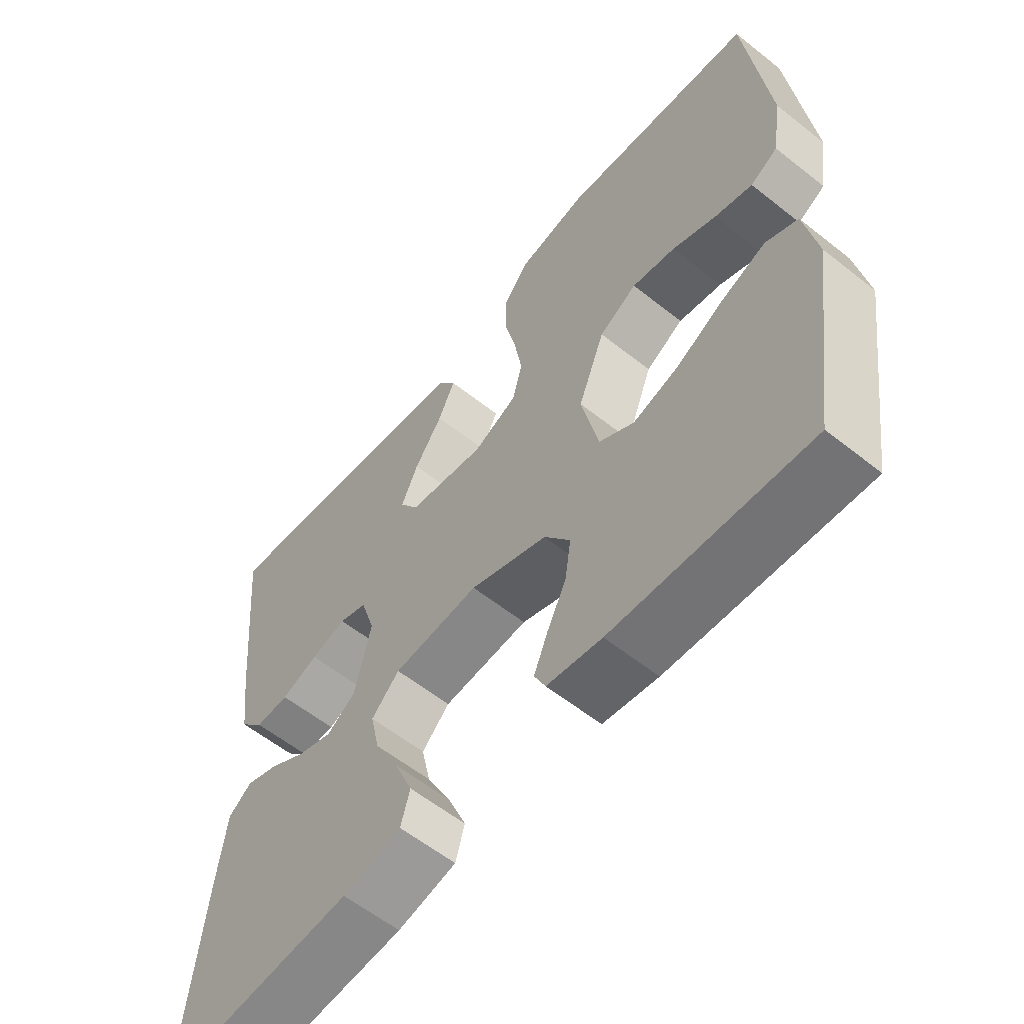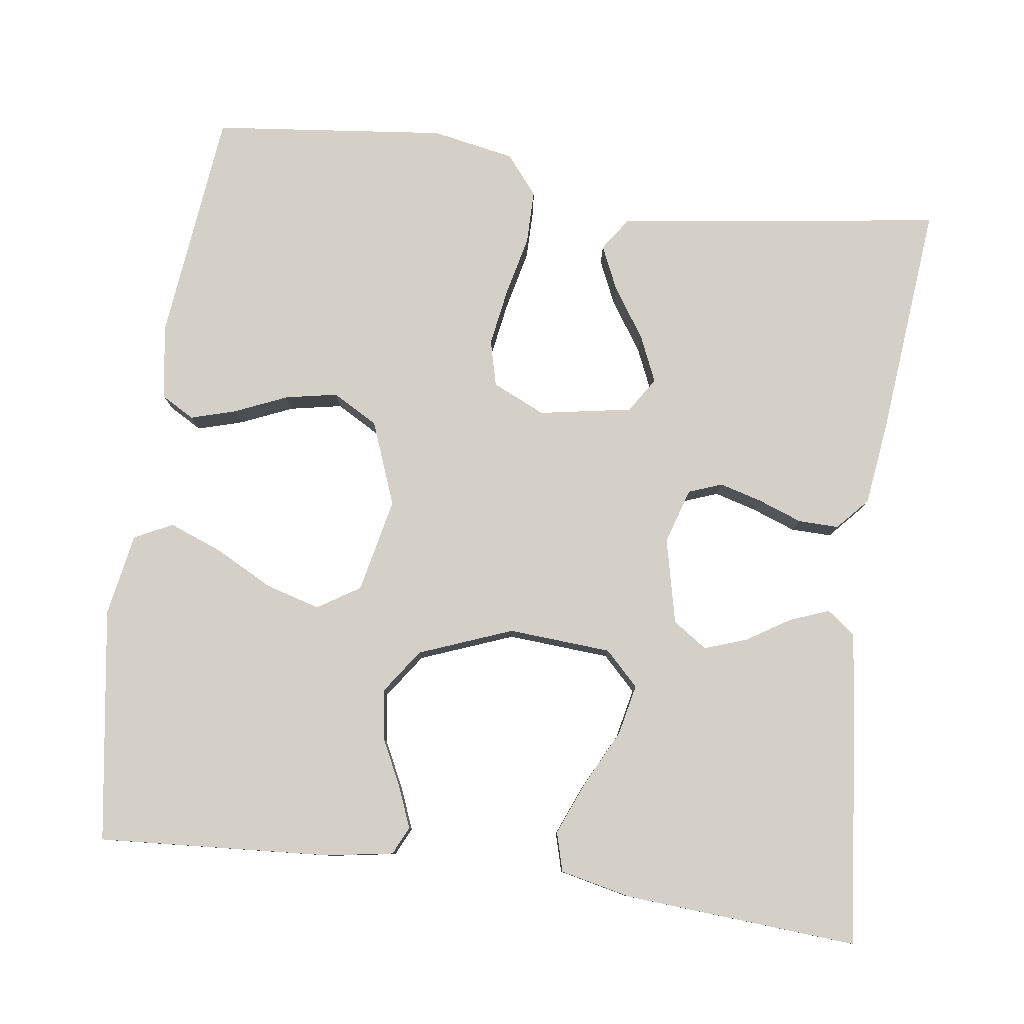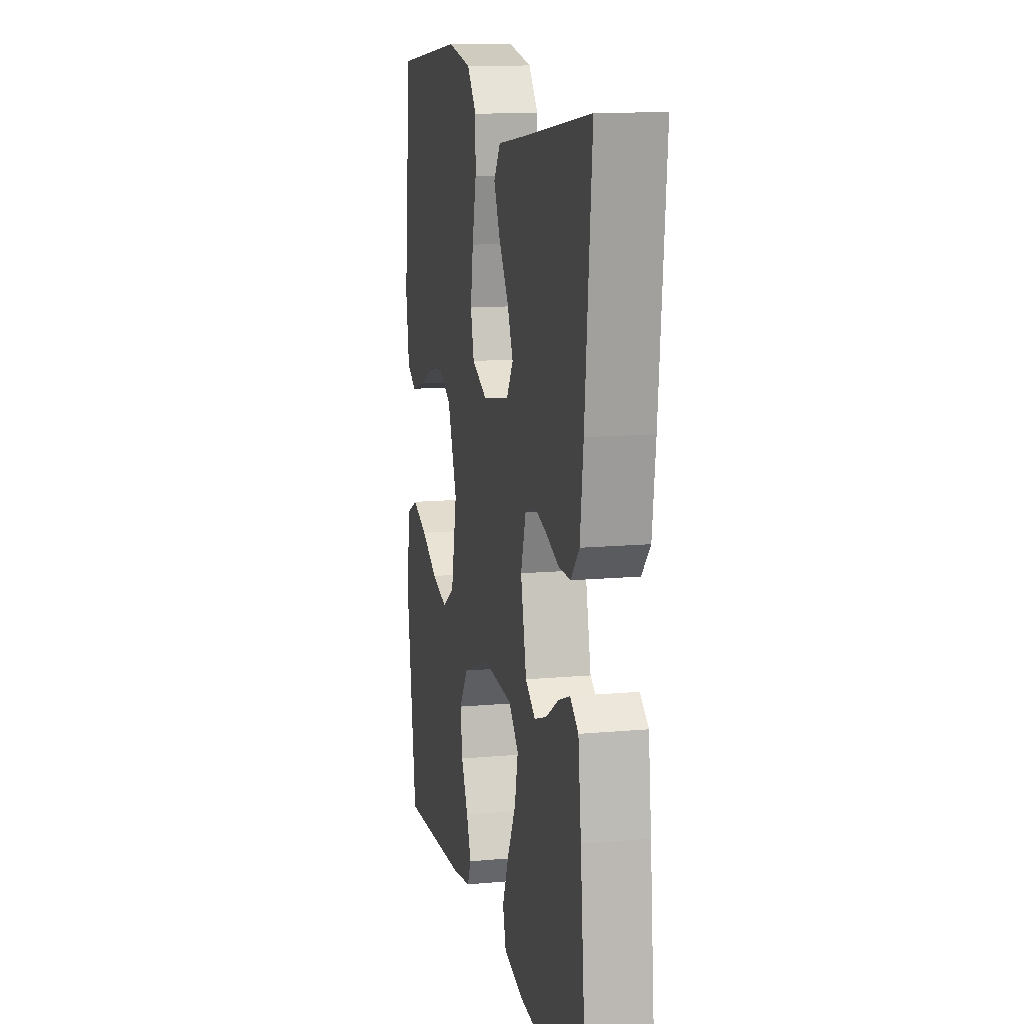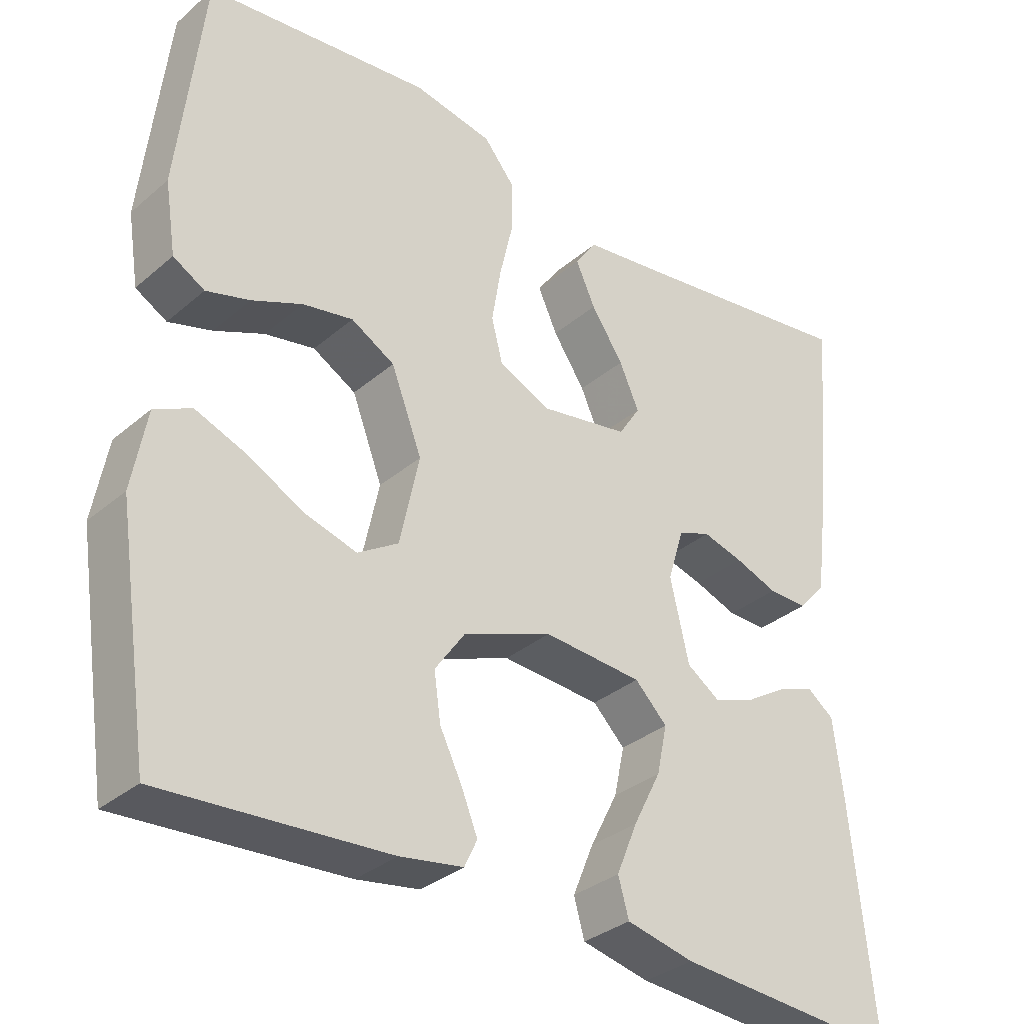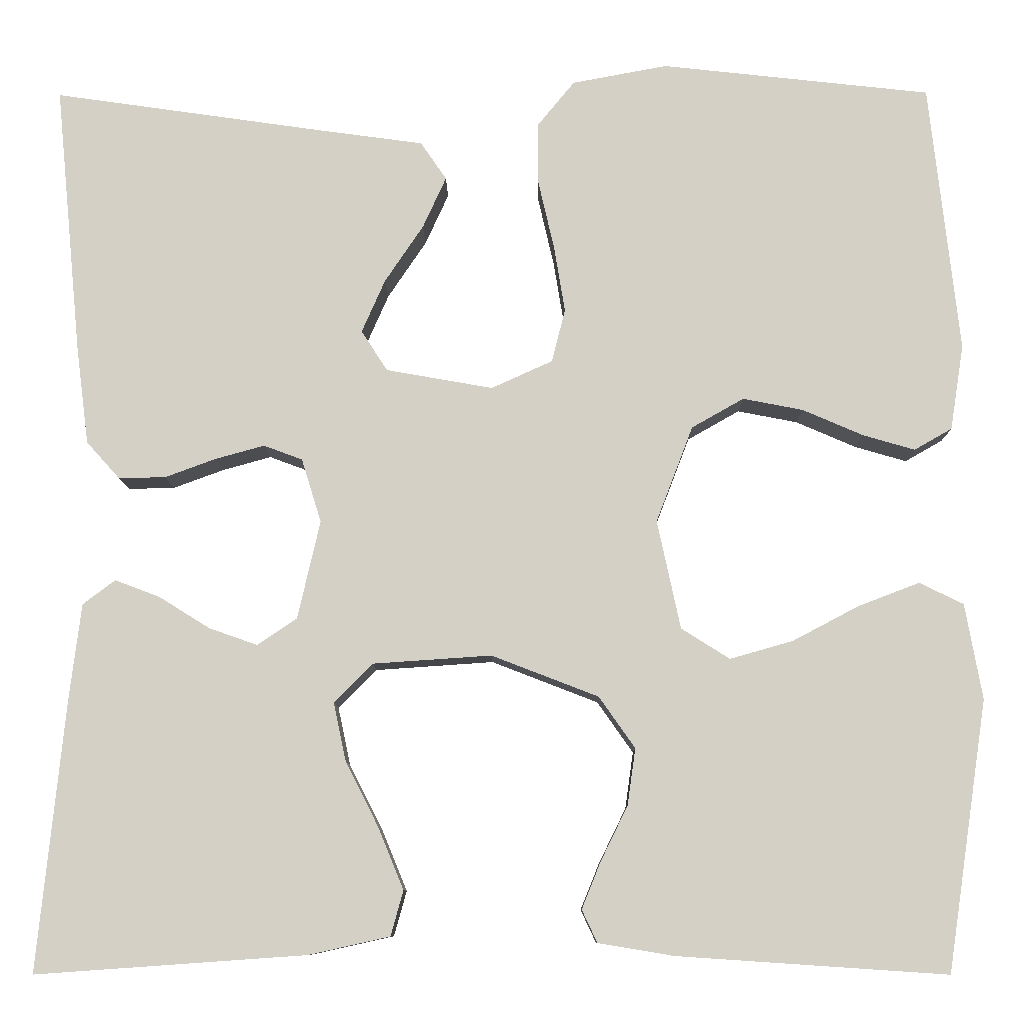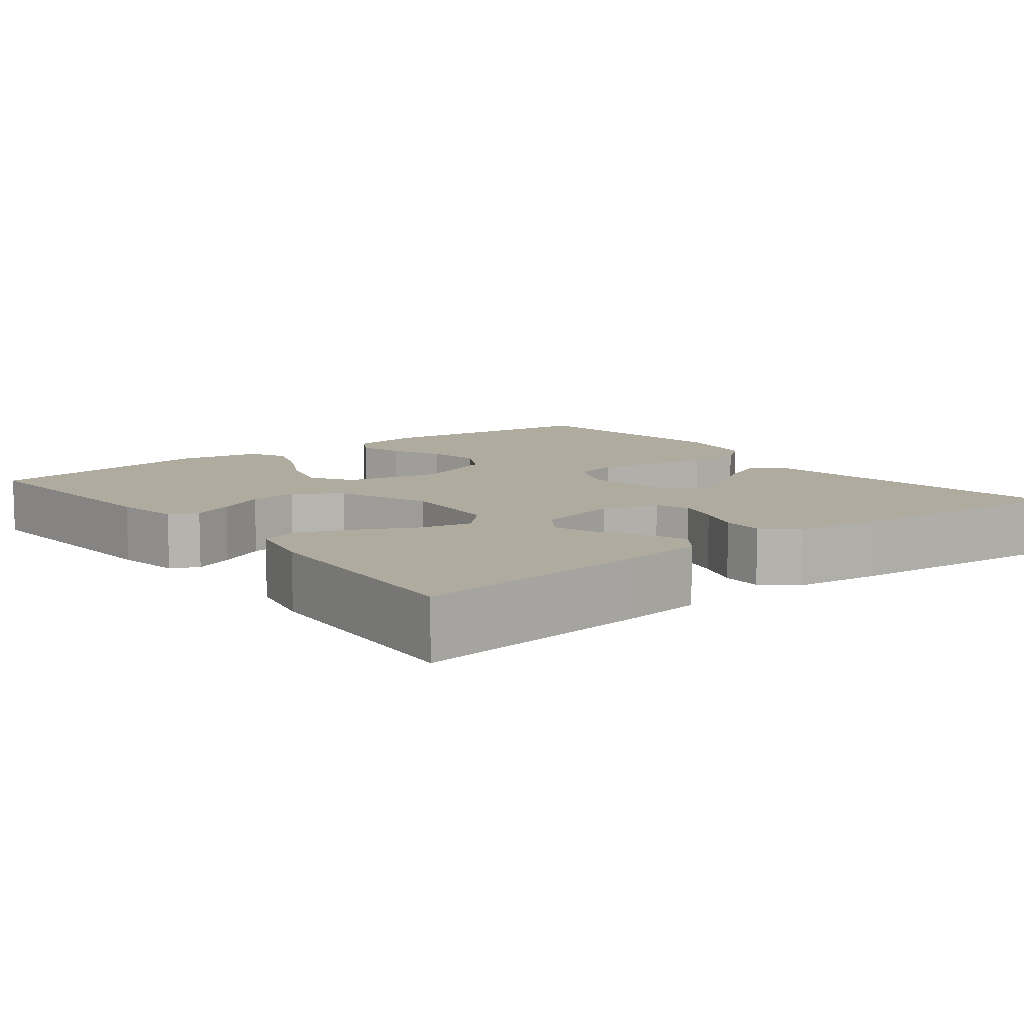
<metadata>
{"format":"obj","ext":"obj","renderer":"f3d","projection":"perspective","resolution":1024,"background":"white","views":[{"elev":-59.2,"azim":50.8,"up":"+Z"},{"elev":80.0,"azim":-172.2,"up":"+Y"},{"elev":12.9,"azim":-101.8,"up":"+Z"},{"elev":-33.2,"azim":139.2,"up":"+Z"},{"elev":-9.4,"azim":0.5,"up":"+Z"},{"elev":9.6,"azim":-128.1,"up":"+Y"}]}
</metadata>
<code>
v 0.5 0.07 -0.5
v 0.2 0.07 -0.48
v 0.116 0.07 -0.466
v 0.099 0.07 -0.43
v 0.12 0.07 -0.378
v 0.15 0.07 -0.317
v 0.159 0.07 -0.254
v 0.119 0.07 -0.197
v 0 0.07 -0.151
v -0.132 0.07 -0.16
v -0.175 0.07 -0.203
v -0.161 0.07 -0.268
v -0.124 0.07 -0.341
v -0.096 0.07 -0.409
v -0.11 0.07 -0.459
v -0.2 0.07 -0.479
v -0.5 0.07 -0.5
v -0.47 0.07 -0.2
v -0.457 0.07 -0.093
v -0.421 0.07 -0.066
v -0.371 0.07 -0.085
v -0.315 0.07 -0.12
v -0.261 0.07 -0.139
v -0.217 0.07 -0.109
v -0.192 0.07 0
v -0.214 0.07 0.071
v -0.257 0.07 0.087
v -0.311 0.07 0.072
v -0.368 0.07 0.051
v -0.42 0.07 0.05
v -0.457 0.07 0.091
v -0.471 0.07 0.2
v -0.5 0.07 0.5
v -0.2 0.07 0.457
v -0.082 0.07 0.441
v -0.053 0.07 0.399
v -0.079 0.07 0.342
v -0.122 0.07 0.278
v -0.148 0.07 0.219
v -0.119 0.07 0.174
v 0 0.07 0.153
v 0.068 0.07 0.184
v 0.083 0.07 0.243
v 0.071 0.07 0.316
v 0.053 0.07 0.394
v 0.053 0.07 0.463
v 0.094 0.07 0.513
v 0.2 0.07 0.533
v 0.5 0.07 0.5
v 0.533 0.07 0.2
v 0.518 0.07 0.105
v 0.476 0.07 0.081
v 0.418 0.07 0.098
v 0.351 0.07 0.127
v 0.284 0.07 0.14
v 0.226 0.07 0.107
v 0.185 0.07 0
v 0.211 0.07 -0.121
v 0.265 0.07 -0.155
v 0.335 0.07 -0.135
v 0.409 0.07 -0.096
v 0.477 0.07 -0.07
v 0.526 0.07 -0.094
v 0.545 0.07 -0.2
v 0.5 0 -0.5
v 0.2 0 -0.48
v 0.116 0 -0.466
v 0.099 0 -0.43
v 0.12 0 -0.378
v 0.15 0 -0.317
v 0.159 0 -0.254
v 0.119 0 -0.197
v 0 0 -0.151
v -0.132 0 -0.16
v -0.175 0 -0.203
v -0.161 0 -0.268
v -0.124 0 -0.341
v -0.096 0 -0.409
v -0.11 0 -0.459
v -0.2 0 -0.479
v -0.5 0 -0.5
v -0.47 0 -0.2
v -0.457 0 -0.093
v -0.421 0 -0.066
v -0.371 0 -0.085
v -0.315 0 -0.12
v -0.261 0 -0.139
v -0.217 0 -0.109
v -0.192 0 0
v -0.214 0 0.071
v -0.257 0 0.087
v -0.311 0 0.072
v -0.368 0 0.051
v -0.42 0 0.05
v -0.457 0 0.091
v -0.471 0 0.2
v -0.5 0 0.5
v -0.2 0 0.457
v -0.082 0 0.441
v -0.053 0 0.399
v -0.079 0 0.342
v -0.122 0 0.278
v -0.148 0 0.219
v -0.119 0 0.174
v 0 0 0.153
v 0.068 0 0.184
v 0.083 0 0.243
v 0.071 0 0.316
v 0.053 0 0.394
v 0.053 0 0.463
v 0.094 0 0.513
v 0.2 0 0.533
v 0.5 0 0.5
v 0.533 0 0.2
v 0.518 0 0.105
v 0.476 0 0.081
v 0.418 0 0.098
v 0.351 0 0.127
v 0.284 0 0.14
v 0.226 0 0.107
v 0.185 0 0
v 0.211 0 -0.121
v 0.265 0 -0.155
v 0.335 0 -0.135
v 0.409 0 -0.096
v 0.477 0 -0.07
v 0.526 0 -0.094
v 0.545 0 -0.2
f 60 61 62 63
f 59 60 63 64
f 51 52 53 54
f 51 54 55
f 50 51 55
f 49 50 55
f 48 49 55 56
f 44 45 46 47
f 43 44 47 48
f 42 43 48 56
f 35 36 37 38
f 34 35 38 39
f 33 34 39
f 32 33 39 40
f 28 29 30 31
f 27 28 31 32
f 26 27 32 40
f 19 20 21 22
f 19 22 23
f 18 19 23
f 17 18 23
f 16 17 23 24
f 12 13 14 15
f 12 15 16 24
f 3 4 5 6
f 1 2 3 6
f 59 64 1 6
f 58 59 6 7
f 57 58 7 8
f 41 42 56 57
f 41 57 8 9
f 25 26 40 41
f 25 41 9 10
f 24 25 10 11
f 11 12 24
f 127 126 125 124
f 128 127 124 123
f 118 117 116 115
f 119 118 115
f 119 115 114
f 119 114 113
f 120 119 113 112
f 111 110 109 108
f 112 111 108 107
f 120 112 107 106
f 102 101 100 99
f 103 102 99 98
f 103 98 97
f 104 103 97 96
f 95 94 93 92
f 96 95 92 91
f 104 96 91 90
f 86 85 84 83
f 87 86 83
f 87 83 82
f 87 82 81
f 88 87 81 80
f 79 78 77 76
f 88 80 79 76
f 70 69 68 67
f 70 67 66 65
f 70 65 128 123
f 71 70 123 122
f 72 71 122 121
f 121 120 106 105
f 73 72 121 105
f 105 104 90 89
f 74 73 105 89
f 75 74 89 88
f 88 76 75
f 1 65 66 2
f 2 66 67 3
f 3 67 68 4
f 4 68 69 5
f 5 69 70 6
f 6 70 71 7
f 7 71 72 8
f 8 72 73 9
f 9 73 74 10
f 10 74 75 11
f 11 75 76 12
f 12 76 77 13
f 13 77 78 14
f 14 78 79 15
f 15 79 80 16
f 16 80 81 17
f 17 81 82 18
f 18 82 83 19
f 19 83 84 20
f 20 84 85 21
f 21 85 86 22
f 22 86 87 23
f 23 87 88 24
f 24 88 89 25
f 25 89 90 26
f 26 90 91 27
f 27 91 92 28
f 28 92 93 29
f 29 93 94 30
f 30 94 95 31
f 31 95 96 32
f 32 96 97 33
f 33 97 98 34
f 34 98 99 35
f 35 99 100 36
f 36 100 101 37
f 37 101 102 38
f 38 102 103 39
f 39 103 104 40
f 40 104 105 41
f 41 105 106 42
f 42 106 107 43
f 43 107 108 44
f 44 108 109 45
f 45 109 110 46
f 46 110 111 47
f 47 111 112 48
f 48 112 113 49
f 49 113 114 50
f 50 114 115 51
f 51 115 116 52
f 52 116 117 53
f 53 117 118 54
f 54 118 119 55
f 55 119 120 56
f 56 120 121 57
f 57 121 122 58
f 58 122 123 59
f 59 123 124 60
f 60 124 125 61
f 61 125 126 62
f 62 126 127 63
f 63 127 128 64
f 64 128 65 1

</code>
